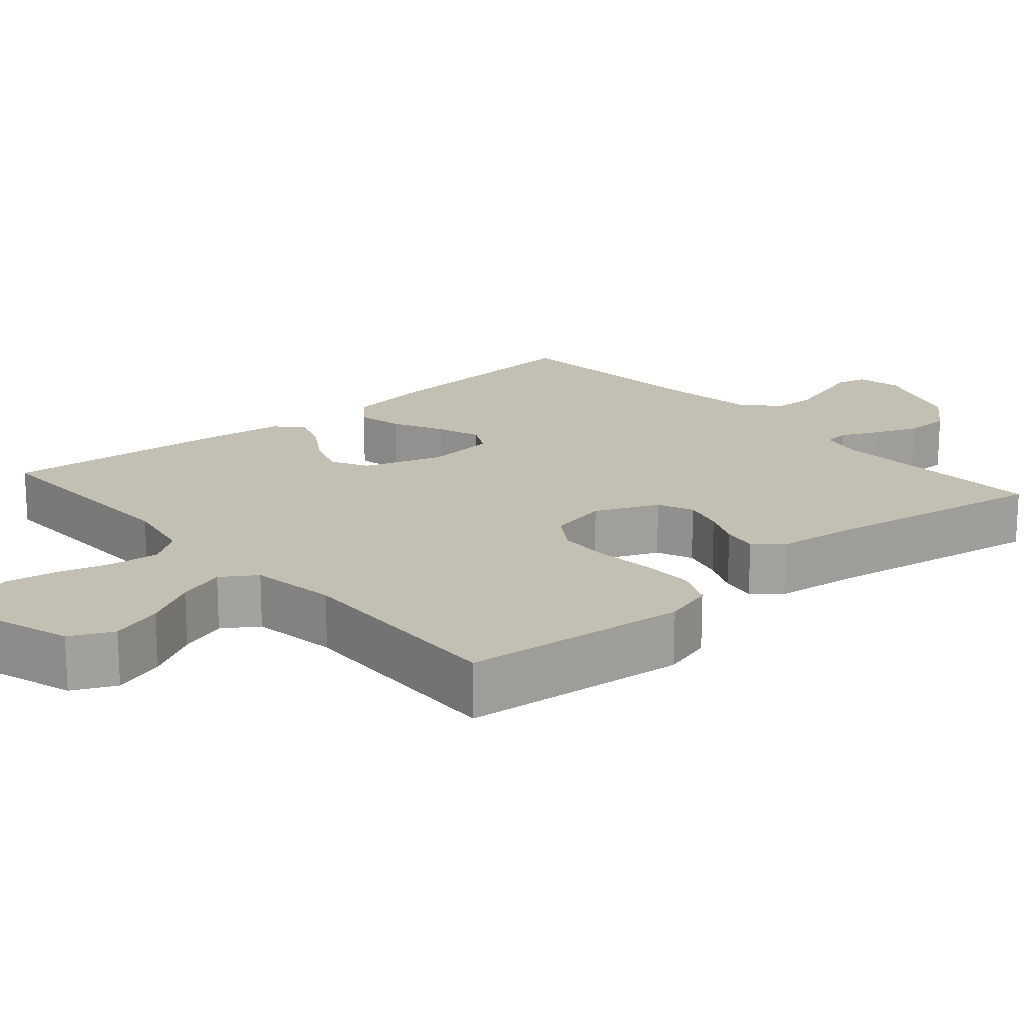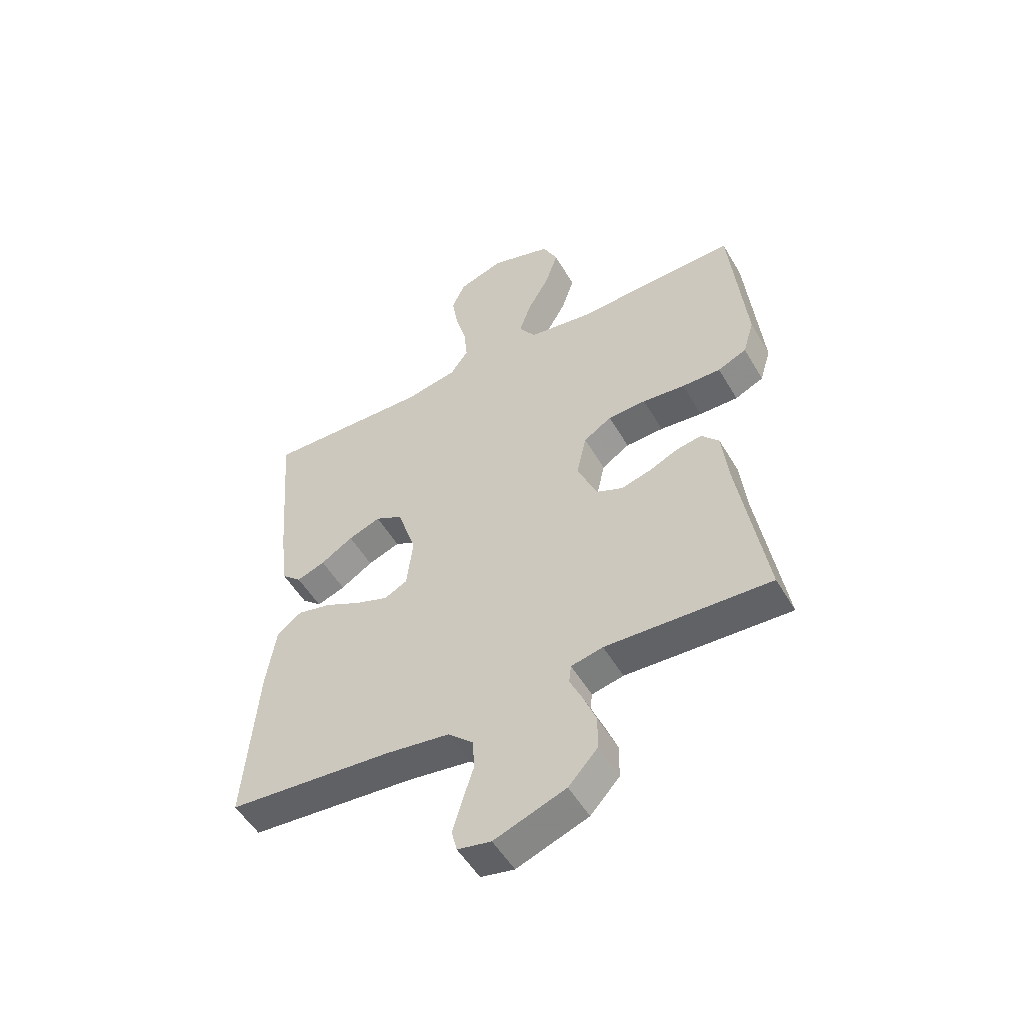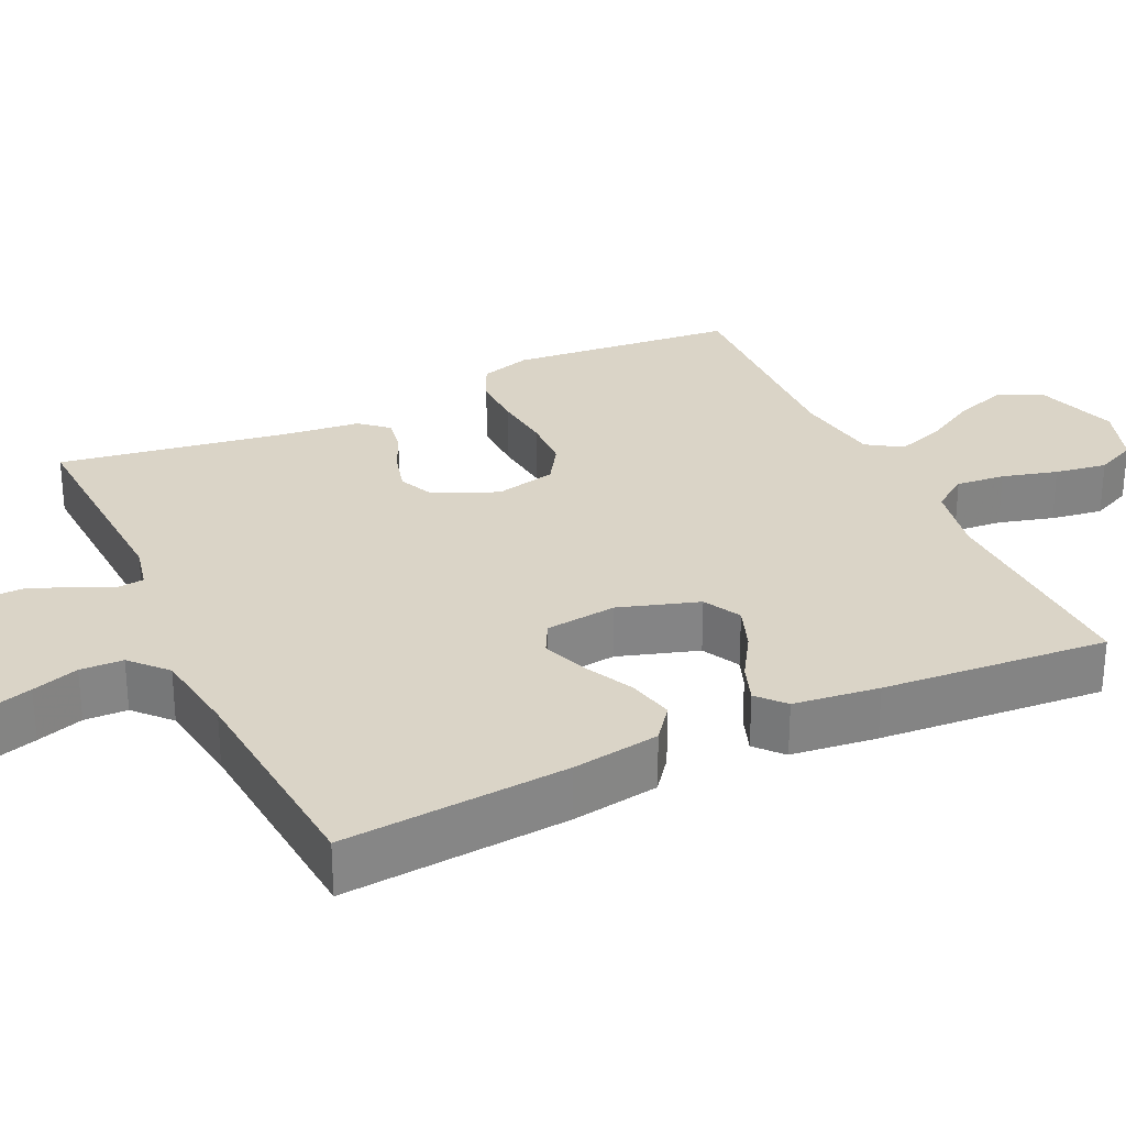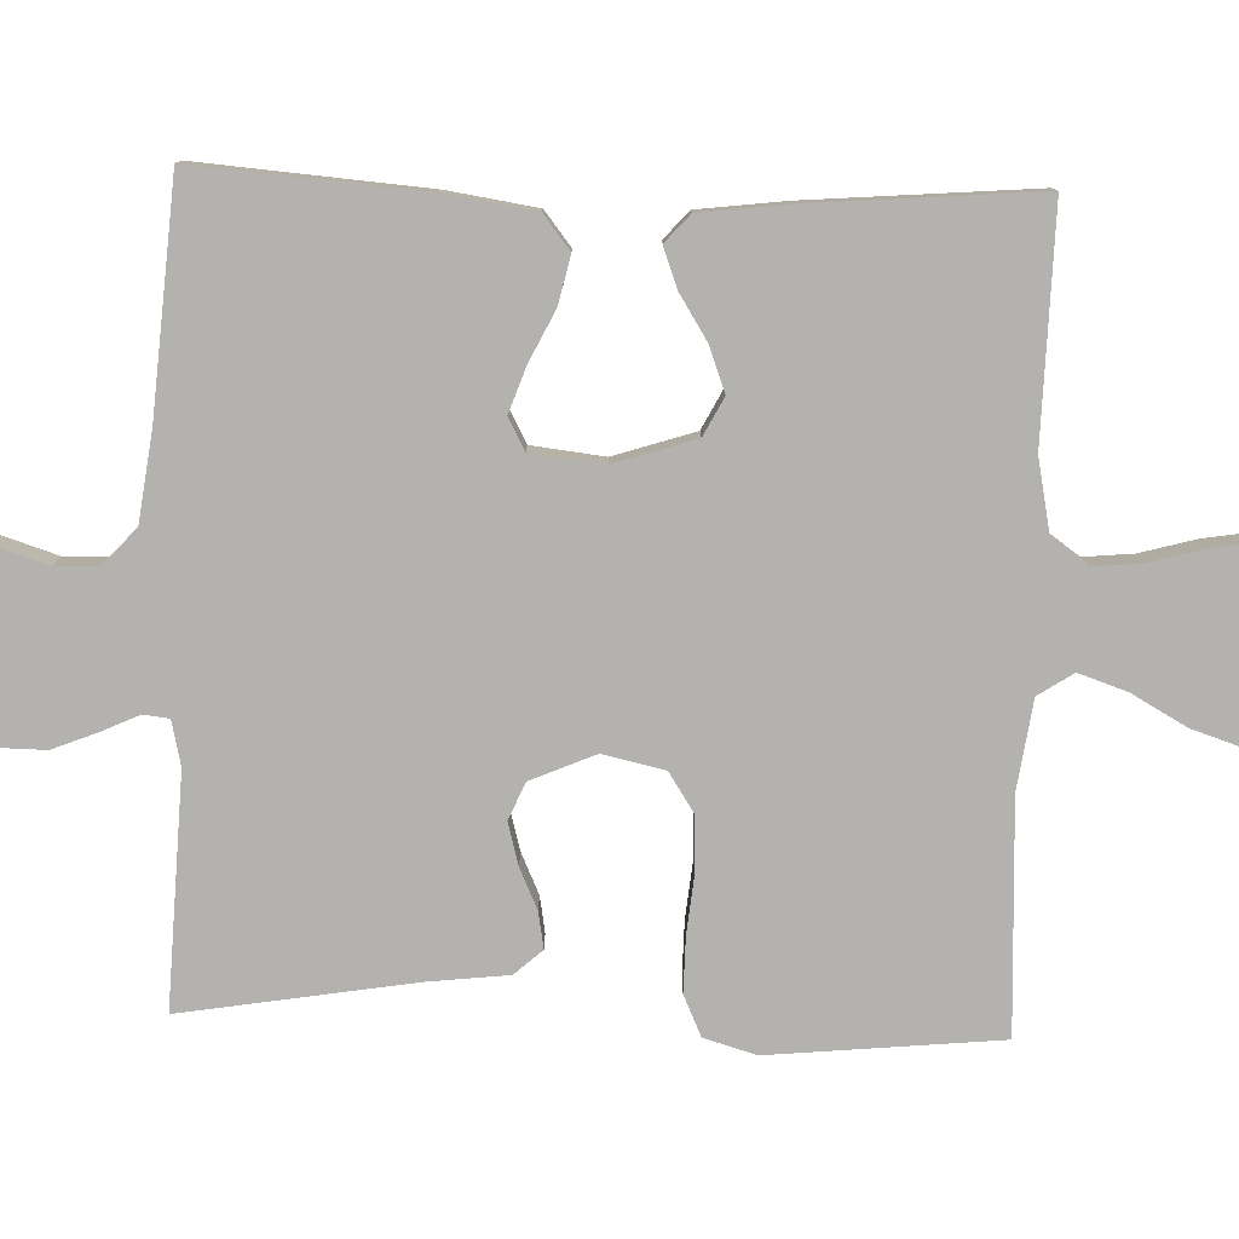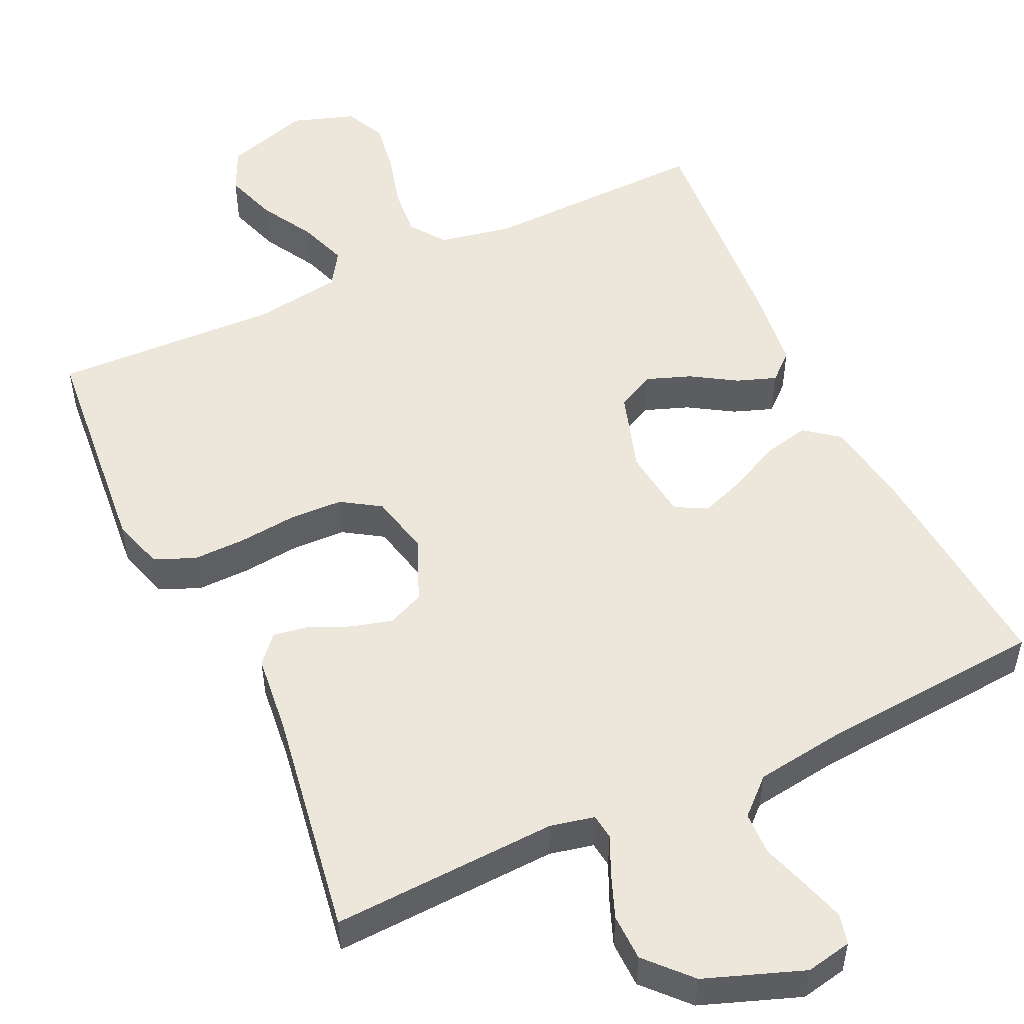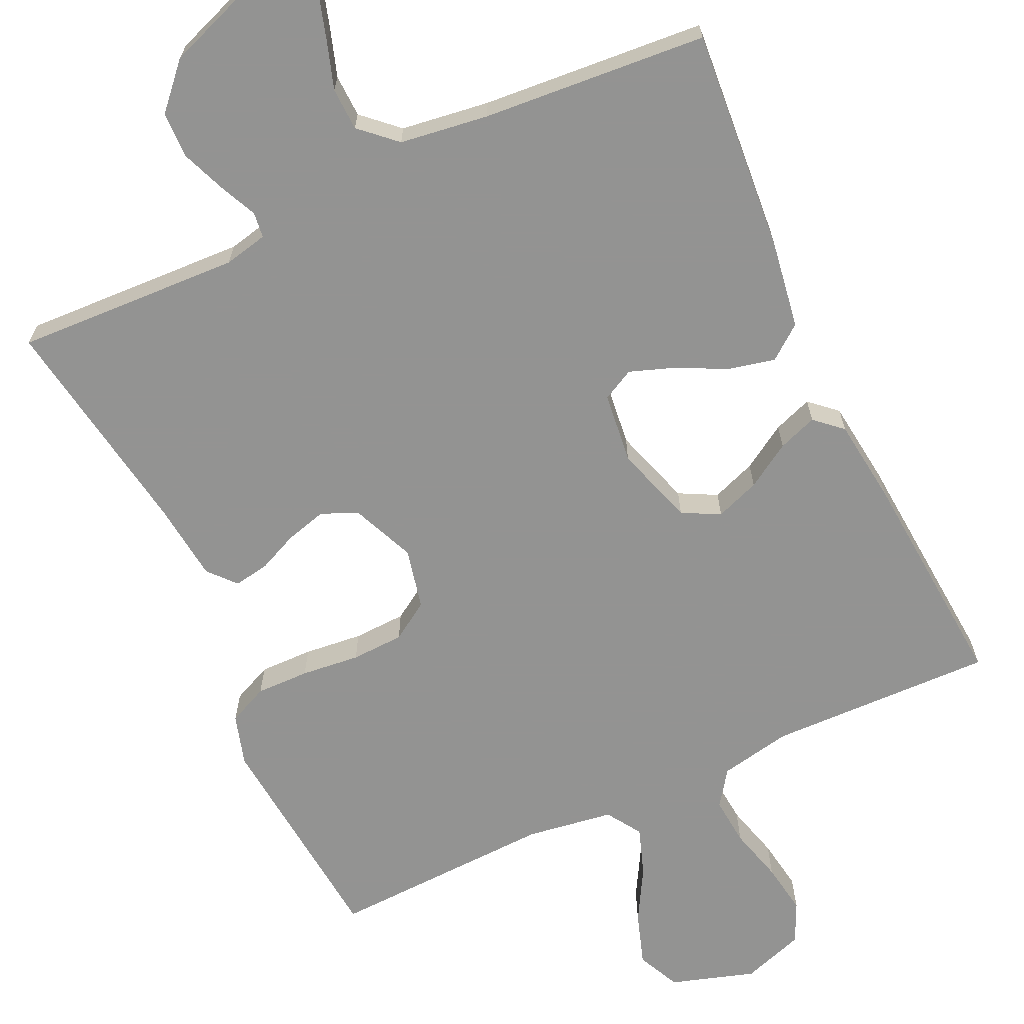
<metadata>
{"format":"obj","ext":"obj","renderer":"f3d","projection":"perspective","resolution":1024,"background":"white","views":[{"elev":17.9,"azim":49.1,"up":"+Y"},{"elev":-52.2,"azim":29.7,"up":"+Z"},{"elev":28.9,"azim":-115.3,"up":"+Y"},{"elev":-79.7,"azim":-91.8,"up":"+Y"},{"elev":52.1,"azim":154.7,"up":"+Y"},{"elev":-66.7,"azim":-155.1,"up":"+Y"}]}
</metadata>
<code>
v -0.5 0.07 0.5
v -0.2 0.07 0.493
v -0.104 0.07 0.512
v -0.071 0.07 0.559
v -0.077 0.07 0.624
v -0.097 0.07 0.697
v -0.108 0.07 0.766
v -0.083 0.07 0.82
v 0 0.07 0.848
v 0.112 0.07 0.813
v 0.139 0.07 0.756
v 0.116 0.07 0.686
v 0.076 0.07 0.615
v 0.054 0.07 0.551
v 0.084 0.07 0.505
v 0.2 0.07 0.488
v 0.5 0.07 0.5
v 0.529 0.07 0.2
v 0.509 0.07 0.132
v 0.456 0.07 0.108
v 0.385 0.07 0.109
v 0.307 0.07 0.117
v 0.237 0.07 0.114
v 0.186 0.07 0.081
v 0.168 0.07 0
v 0.204 0.07 -0.084
v 0.252 0.07 -0.105
v 0.307 0.07 -0.09
v 0.36 0.07 -0.066
v 0.407 0.07 -0.058
v 0.439 0.07 -0.094
v 0.451 0.07 -0.2
v 0.5 0.07 -0.5
v 0.2 0.07 -0.487
v 0.142 0.07 -0.5
v 0.138 0.07 -0.534
v 0.161 0.07 -0.584
v 0.184 0.07 -0.642
v 0.183 0.07 -0.704
v 0.13 0.07 -0.762
v 0 0.07 -0.81
v -0.061 0.07 -0.798
v -0.071 0.07 -0.758
v -0.054 0.07 -0.701
v -0.034 0.07 -0.639
v -0.036 0.07 -0.582
v -0.083 0.07 -0.539
v -0.2 0.07 -0.523
v -0.5 0.07 -0.5
v -0.476 0.07 -0.2
v -0.458 0.07 -0.084
v -0.413 0.07 -0.049
v -0.351 0.07 -0.063
v -0.284 0.07 -0.096
v -0.225 0.07 -0.117
v -0.183 0.07 -0.095
v -0.172 0.07 0
v -0.206 0.07 0.106
v -0.256 0.07 0.132
v -0.315 0.07 0.11
v -0.374 0.07 0.073
v -0.426 0.07 0.054
v -0.462 0.07 0.086
v -0.476 0.07 0.2
v -0.5 0 0.5
v -0.2 0 0.493
v -0.104 0 0.512
v -0.071 0 0.559
v -0.077 0 0.624
v -0.097 0 0.697
v -0.108 0 0.766
v -0.083 0 0.82
v 0 0 0.848
v 0.112 0 0.813
v 0.139 0 0.756
v 0.116 0 0.686
v 0.076 0 0.615
v 0.054 0 0.551
v 0.084 0 0.505
v 0.2 0 0.488
v 0.5 0 0.5
v 0.529 0 0.2
v 0.509 0 0.132
v 0.456 0 0.108
v 0.385 0 0.109
v 0.307 0 0.117
v 0.237 0 0.114
v 0.186 0 0.081
v 0.168 0 0
v 0.204 0 -0.084
v 0.252 0 -0.105
v 0.307 0 -0.09
v 0.36 0 -0.066
v 0.407 0 -0.058
v 0.439 0 -0.094
v 0.451 0 -0.2
v 0.5 0 -0.5
v 0.2 0 -0.487
v 0.142 0 -0.5
v 0.138 0 -0.534
v 0.161 0 -0.584
v 0.184 0 -0.642
v 0.183 0 -0.704
v 0.13 0 -0.762
v 0 0 -0.81
v -0.061 0 -0.798
v -0.071 0 -0.758
v -0.054 0 -0.701
v -0.034 0 -0.639
v -0.036 0 -0.582
v -0.083 0 -0.539
v -0.2 0 -0.523
v -0.5 0 -0.5
v -0.476 0 -0.2
v -0.458 0 -0.084
v -0.413 0 -0.049
v -0.351 0 -0.063
v -0.284 0 -0.096
v -0.225 0 -0.117
v -0.183 0 -0.095
v -0.172 0 0
v -0.206 0 0.106
v -0.256 0 0.132
v -0.315 0 0.11
v -0.374 0 0.073
v -0.426 0 0.054
v -0.462 0 0.086
v -0.476 0 0.2
f 63 64 1 2
f 60 61 62 63
f 59 60 63 2
f 58 59 2 3
f 57 58 3 4
f 56 57 4
f 51 52 53 54
f 51 54 55
f 48 49 50 51
f 47 48 51 55
f 46 47 55 56
f 42 43 44 45
f 40 41 42 45
f 40 45 46
f 36 37 38 39
f 36 39 40 46
f 32 33 34
f 32 34 35
f 31 32 35
f 28 29 30 31
f 27 28 31 35
f 26 27 35
f 25 26 35
f 19 20 21 22
f 19 22 23
f 16 17 18 19
f 15 16 19 23
f 14 15 23 24
f 10 11 12 13
f 10 13 14
f 9 10 14
f 8 9 14
f 5 6 7 8
f 4 5 8 14
f 25 35 36 46
f 24 25 46 56
f 4 14 24 56
f 66 65 128 127
f 127 126 125 124
f 66 127 124 123
f 67 66 123 122
f 68 67 122 121
f 68 121 120
f 118 117 116 115
f 119 118 115
f 115 114 113 112
f 119 115 112 111
f 120 119 111 110
f 109 108 107 106
f 109 106 105 104
f 110 109 104
f 103 102 101 100
f 110 104 103 100
f 98 97 96
f 99 98 96
f 99 96 95
f 95 94 93 92
f 99 95 92 91
f 99 91 90
f 99 90 89
f 86 85 84 83
f 87 86 83
f 83 82 81 80
f 87 83 80 79
f 88 87 79 78
f 77 76 75 74
f 78 77 74
f 78 74 73
f 78 73 72
f 72 71 70 69
f 78 72 69 68
f 110 100 99 89
f 120 110 89 88
f 120 88 78 68
f 1 65 66 2
f 2 66 67 3
f 3 67 68 4
f 4 68 69 5
f 5 69 70 6
f 6 70 71 7
f 7 71 72 8
f 8 72 73 9
f 9 73 74 10
f 10 74 75 11
f 11 75 76 12
f 12 76 77 13
f 13 77 78 14
f 14 78 79 15
f 15 79 80 16
f 16 80 81 17
f 17 81 82 18
f 18 82 83 19
f 19 83 84 20
f 20 84 85 21
f 21 85 86 22
f 22 86 87 23
f 23 87 88 24
f 24 88 89 25
f 25 89 90 26
f 26 90 91 27
f 27 91 92 28
f 28 92 93 29
f 29 93 94 30
f 30 94 95 31
f 31 95 96 32
f 32 96 97 33
f 33 97 98 34
f 34 98 99 35
f 35 99 100 36
f 36 100 101 37
f 37 101 102 38
f 38 102 103 39
f 39 103 104 40
f 40 104 105 41
f 41 105 106 42
f 42 106 107 43
f 43 107 108 44
f 44 108 109 45
f 45 109 110 46
f 46 110 111 47
f 47 111 112 48
f 48 112 113 49
f 49 113 114 50
f 50 114 115 51
f 51 115 116 52
f 52 116 117 53
f 53 117 118 54
f 54 118 119 55
f 55 119 120 56
f 56 120 121 57
f 57 121 122 58
f 58 122 123 59
f 59 123 124 60
f 60 124 125 61
f 61 125 126 62
f 62 126 127 63
f 63 127 128 64
f 64 128 65 1

</code>
